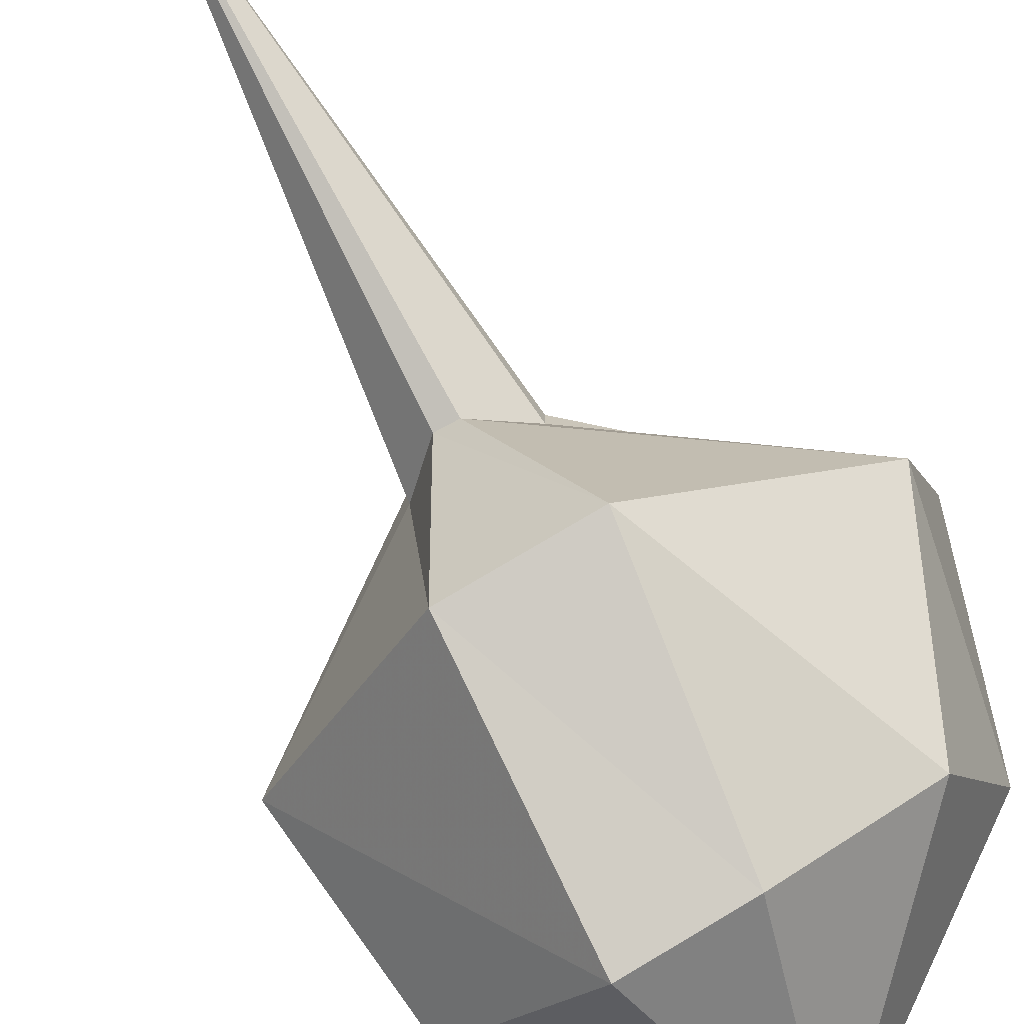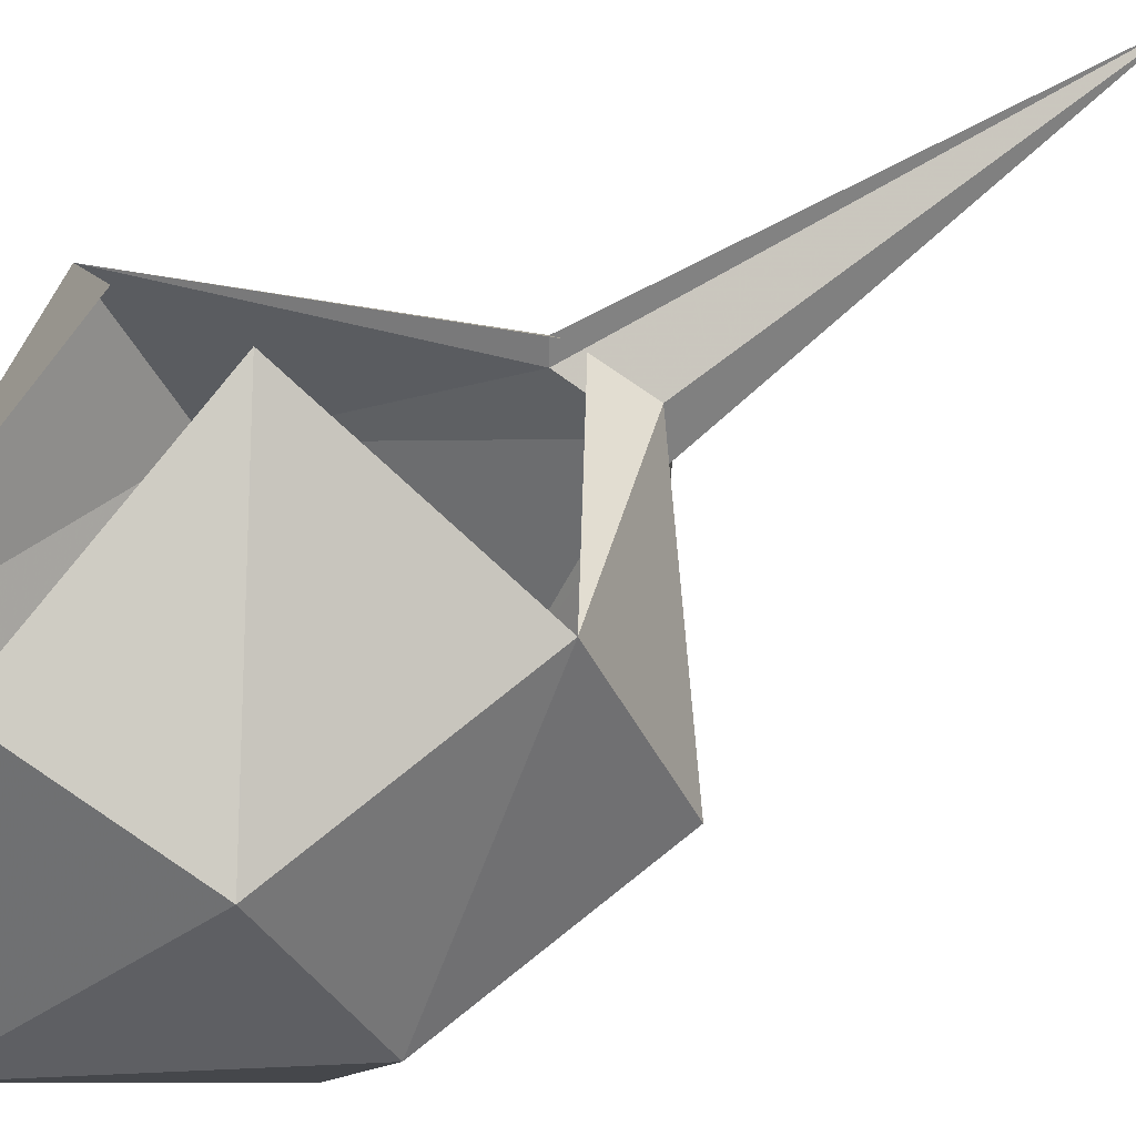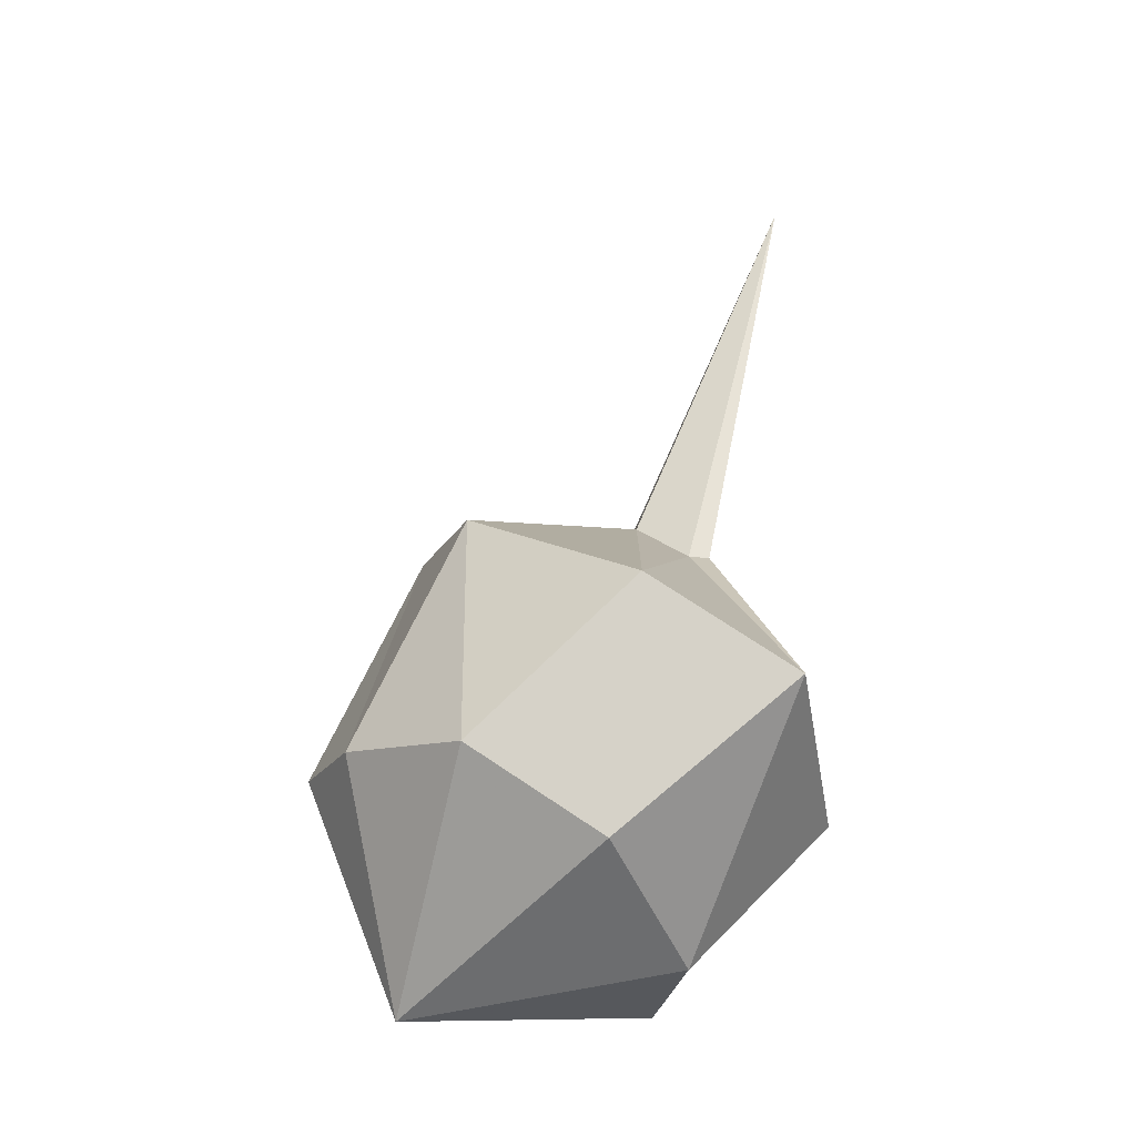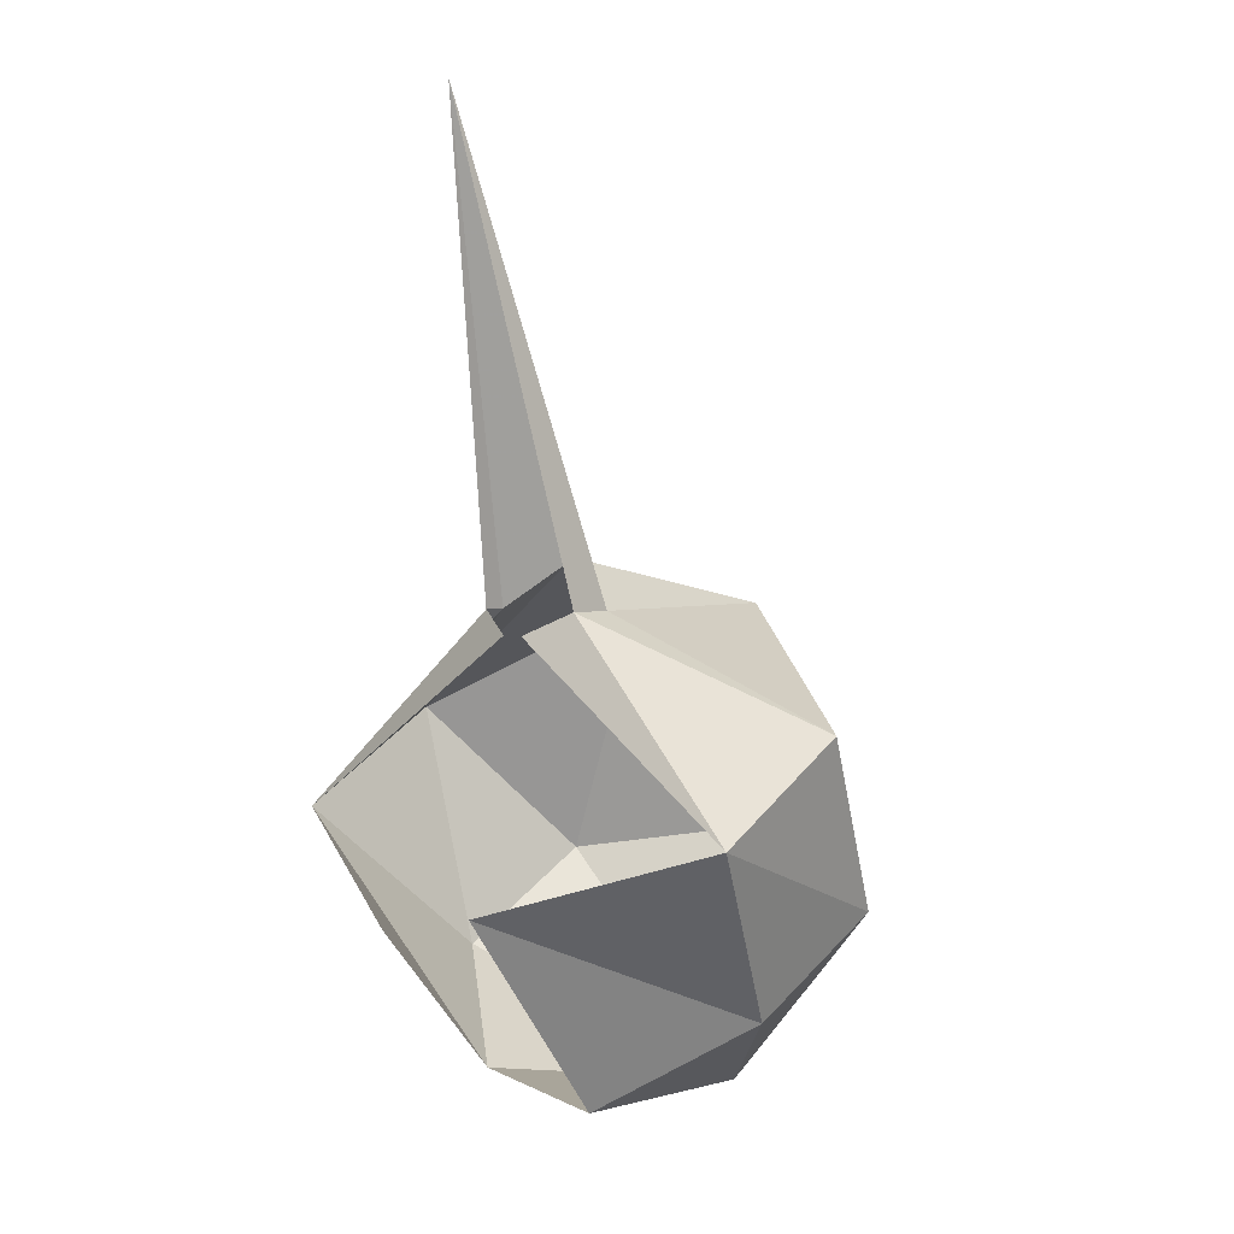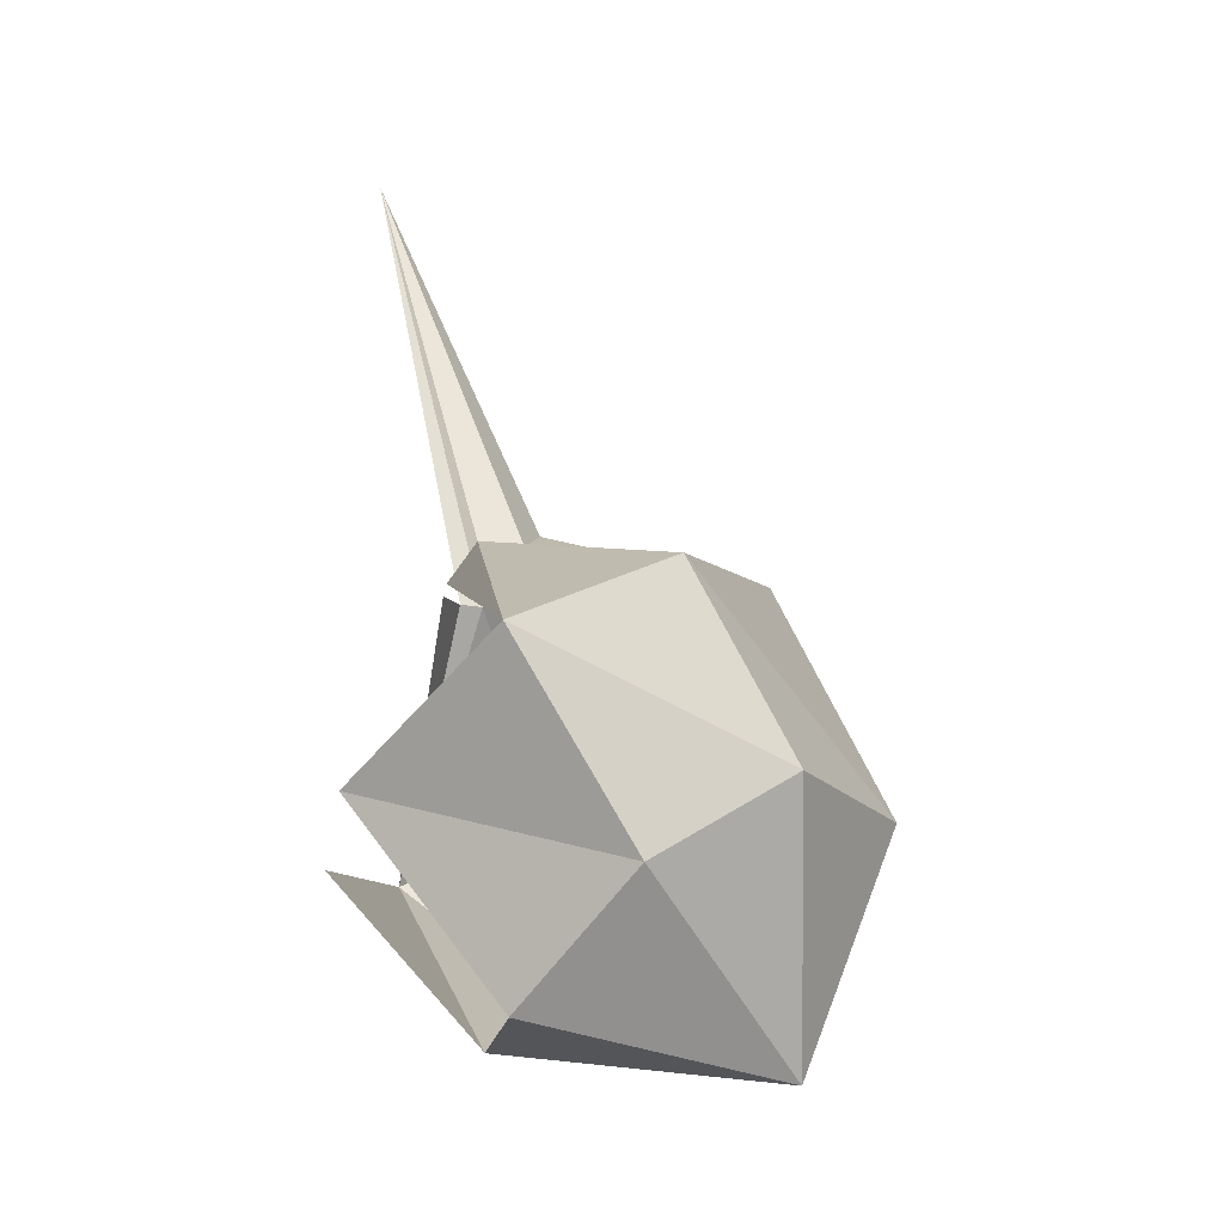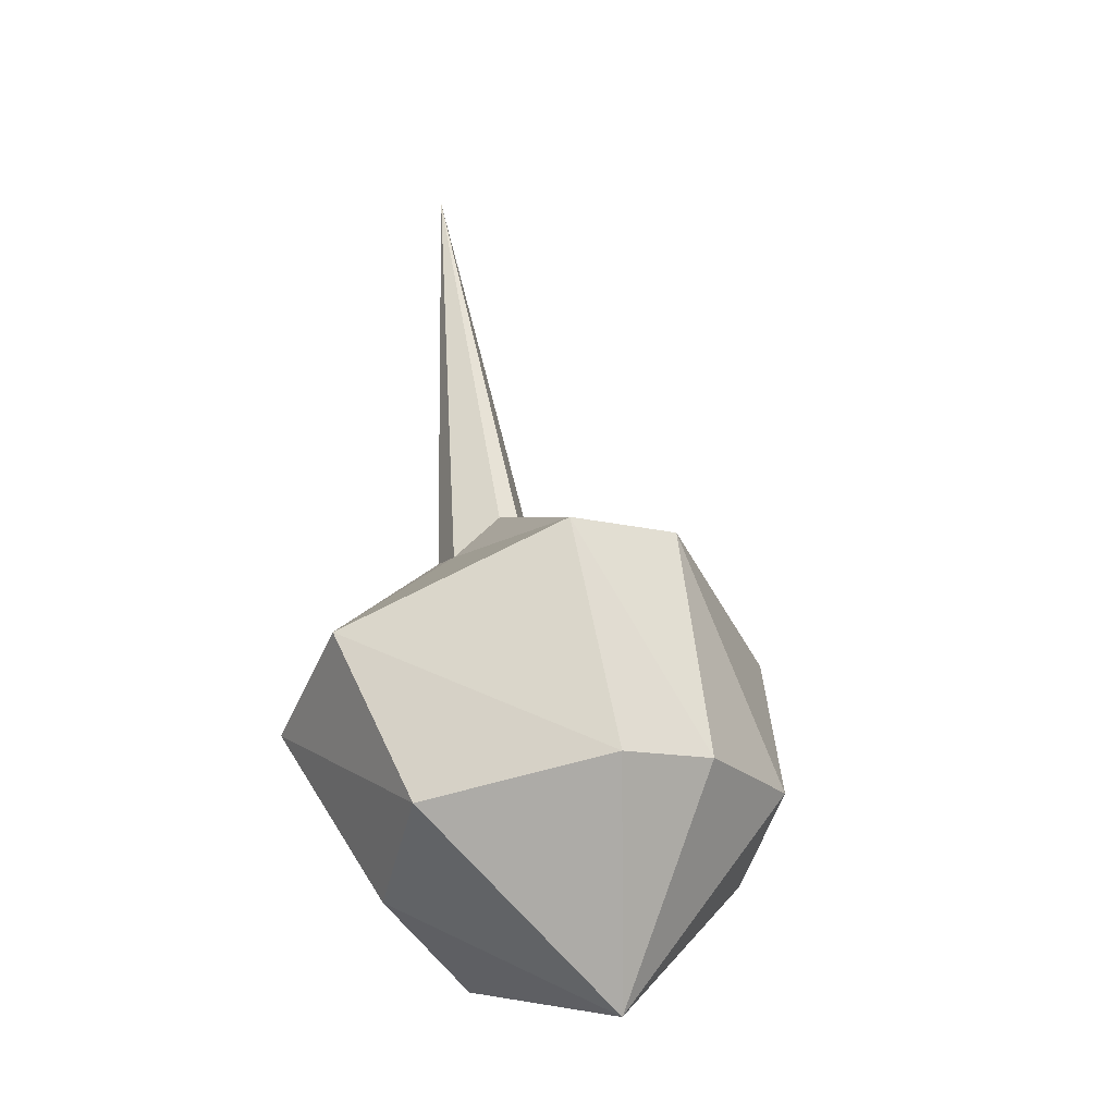
<metadata>
{"format":"obj","ext":"obj","renderer":"f3d","projection":"perspective","resolution":1024,"background":"white","views":[{"elev":-71.4,"azim":28.7,"up":"+Y"},{"elev":30.4,"azim":-127.4,"up":"+Y"},{"elev":-21.6,"azim":76.9,"up":"+Z"},{"elev":2.5,"azim":-138.0,"up":"+Z"},{"elev":-33.0,"azim":-101.5,"up":"+Z"},{"elev":-11.1,"azim":-25.6,"up":"+Z"}]}
</metadata>
<code>
v -0.05469 -0.1328 -0.03125
v -0.07031 -0.09375 0.03125
v -0.07031 -0.03906 0
v -0.04688 -0.08594 -0.0625
v 0.01562 -0.1484 -0.1016
v 0 -0.1797 -0.01562
v 0 -0.1406 0.07031
v -0.007812 -0.05469 0.07031
v -0.007812 -0.03906 0.07031
v 0.007812 -0.03125 0.0625
v 0.03906 -0.1719 -0.01562
v 0.04688 -0.1328 0.07031
v 0.08594 -0.1406 -0.02344
v 0.1094 -0.08594 0.03125
v 0.01562 -0.0625 0.08594
v 0.007812 -0.0625 0.08594
v 0.007812 0 0.2344
v 0.09375 -0.09375 -0.05469
v 0.04688 -0.05469 -0.08594
v 0.1094 -0.03125 0
v 0.03125 -0.04688 0.07031
v 0 0 -0.02344
v 0 -0.05469 -0.09375
v 0.03906 0 -0.03125
v 0.03125 -0.03906 0.07031
v 0.01562 -0.03125 0.0625
f 1 2 3
f 1 3 4
f 1 6 2
f 2 6 7
f 11 12 7
f 11 7 6
f 11 13 12
f 12 13 14
f 18 14 13
f 18 19 20
f 18 20 14
f 4 3 22
f 4 22 23
f 19 24 20
f 1 4 5
f 1 5 6
f 11 6 5
f 11 5 13
f 18 13 5
f 18 5 19
f 4 23 5
f 5 23 19
f 2 7 8
f 2 8 9
f 2 9 3
f 3 9 10
f 12 14 15
f 12 15 16
f 12 16 7
f 7 16 8
f 14 20 21
f 14 21 15
f 25 21 20
f 25 20 26
f 8 16 17
f 8 17 9
f 15 21 17
f 15 17 16
f 17 21 25

</code>
